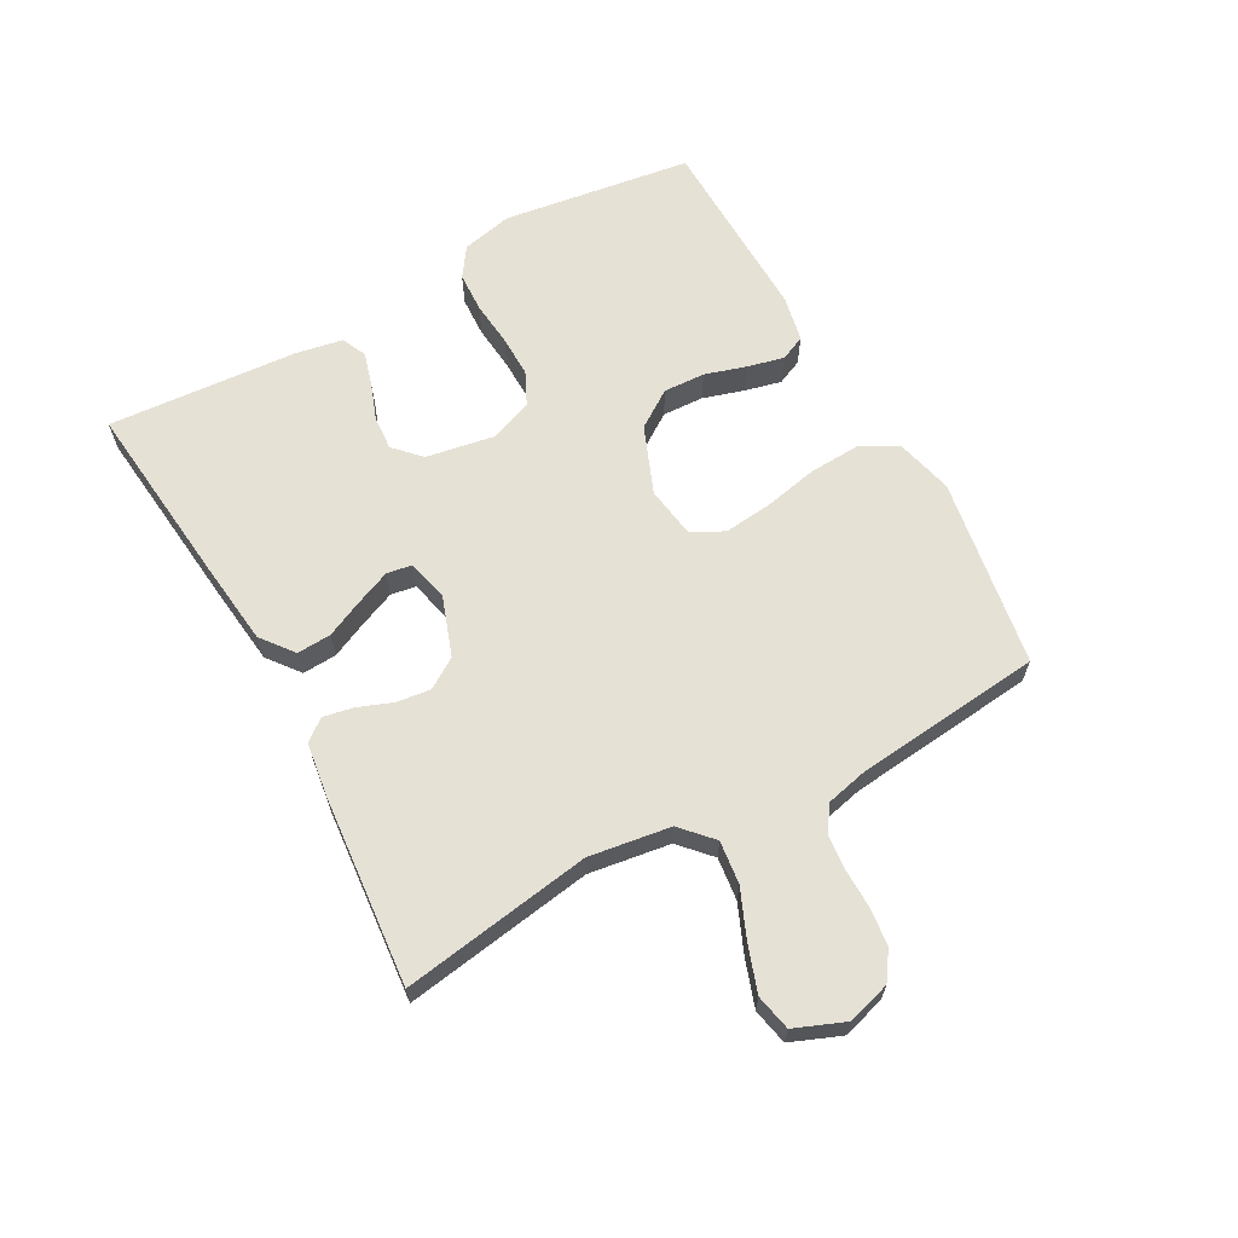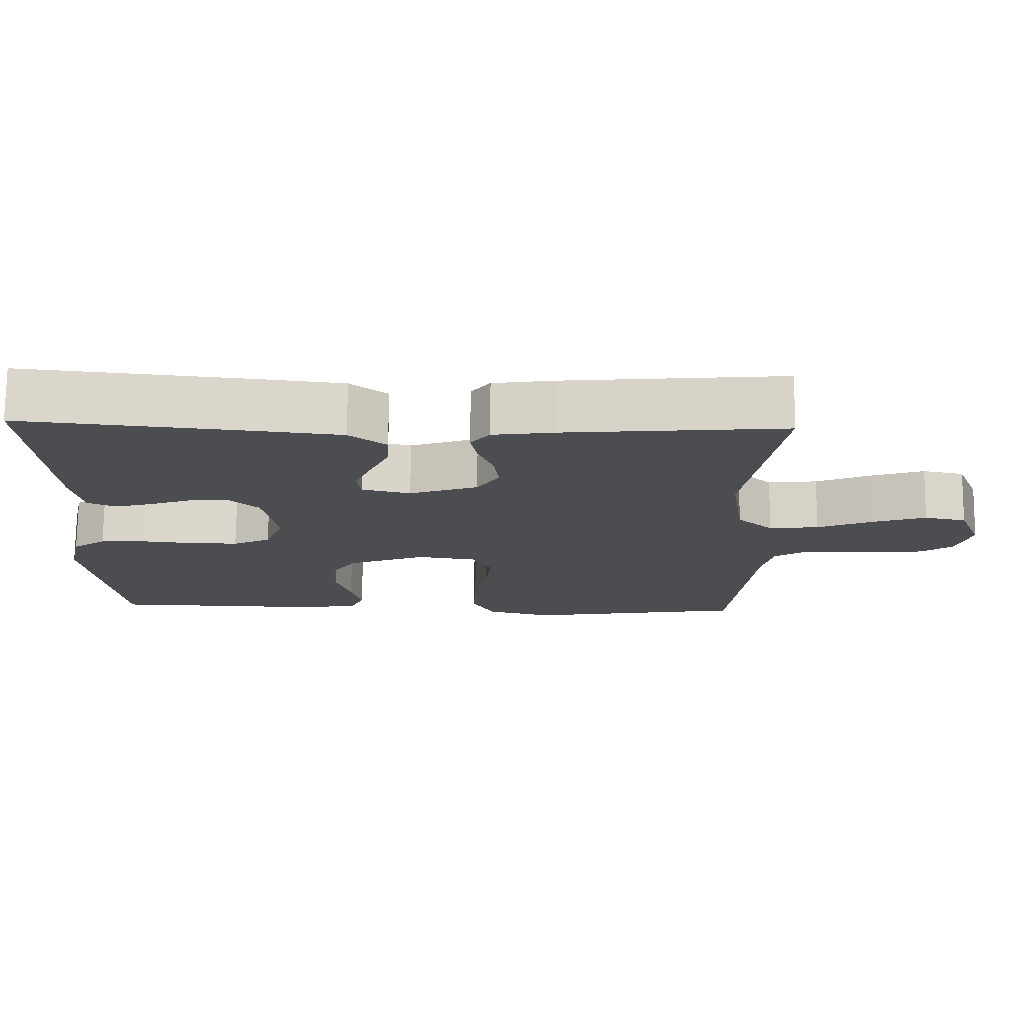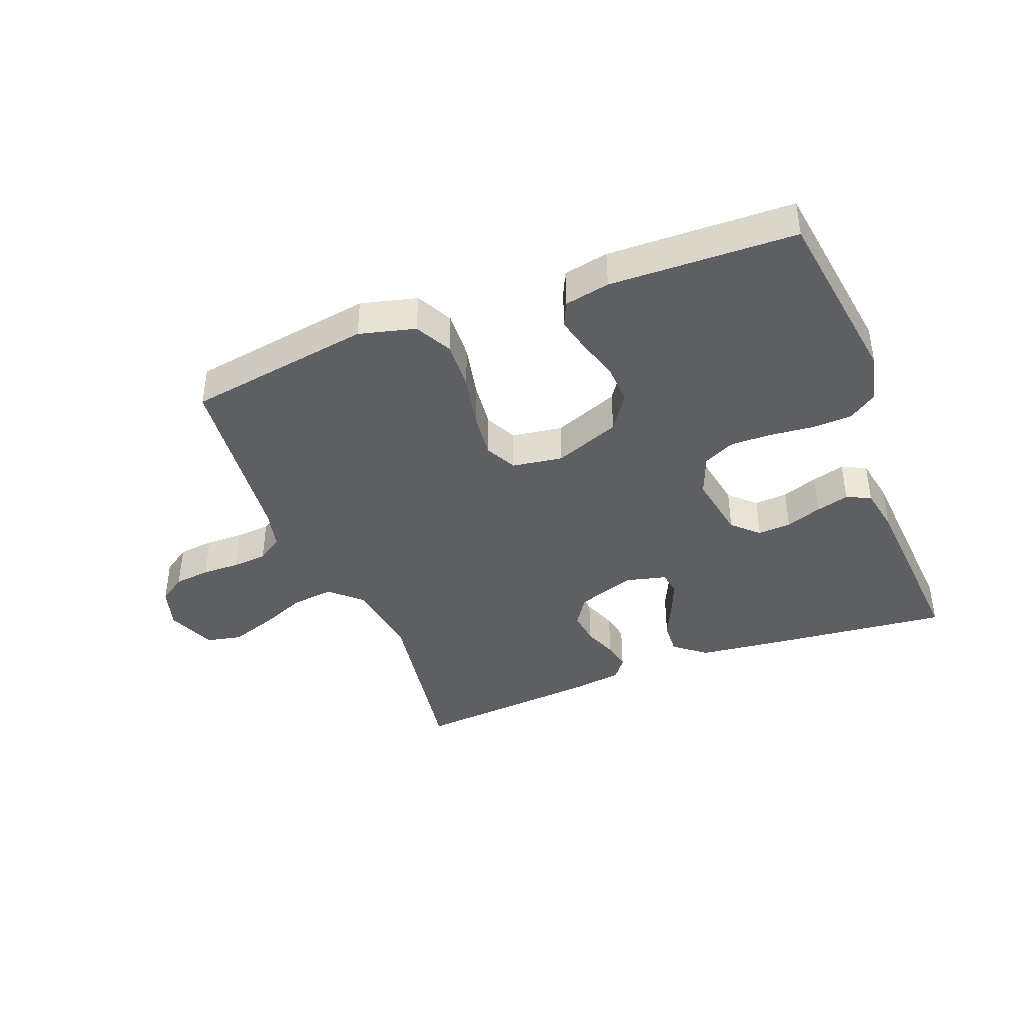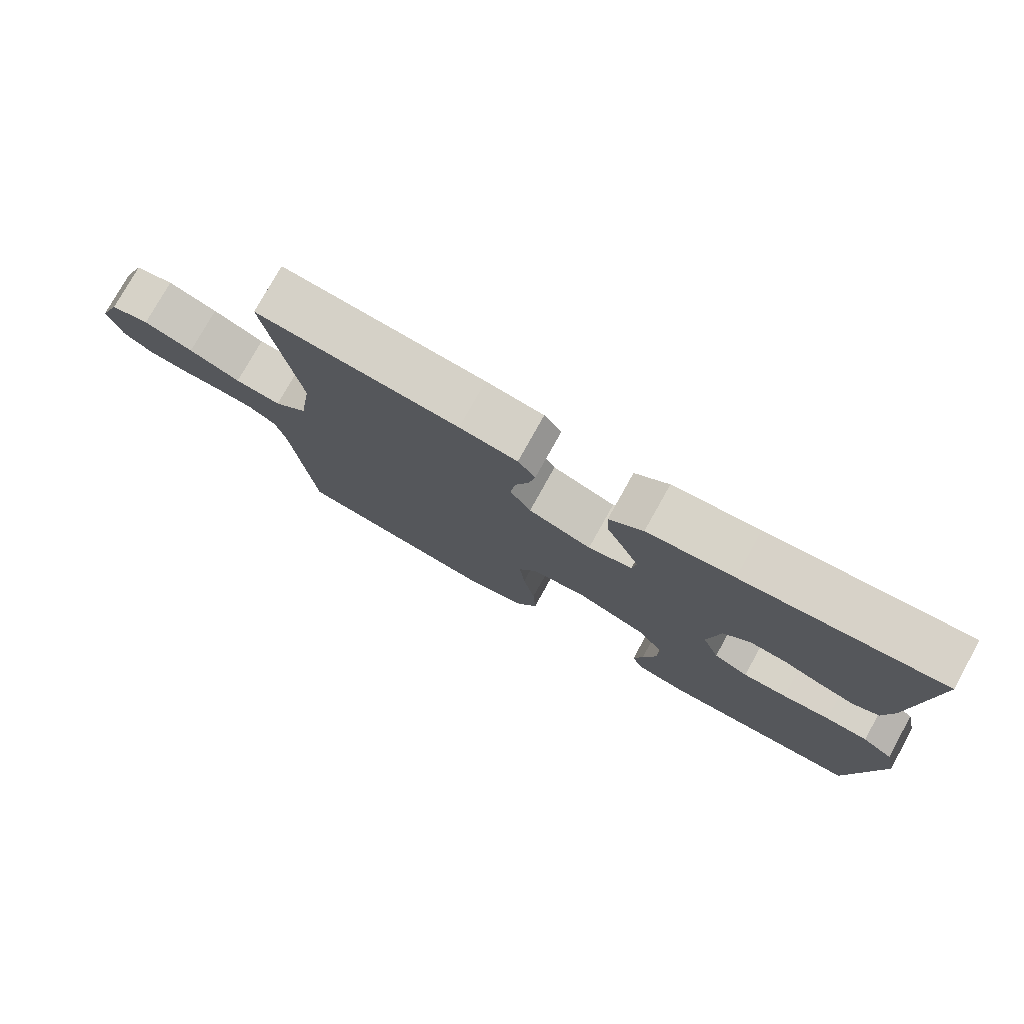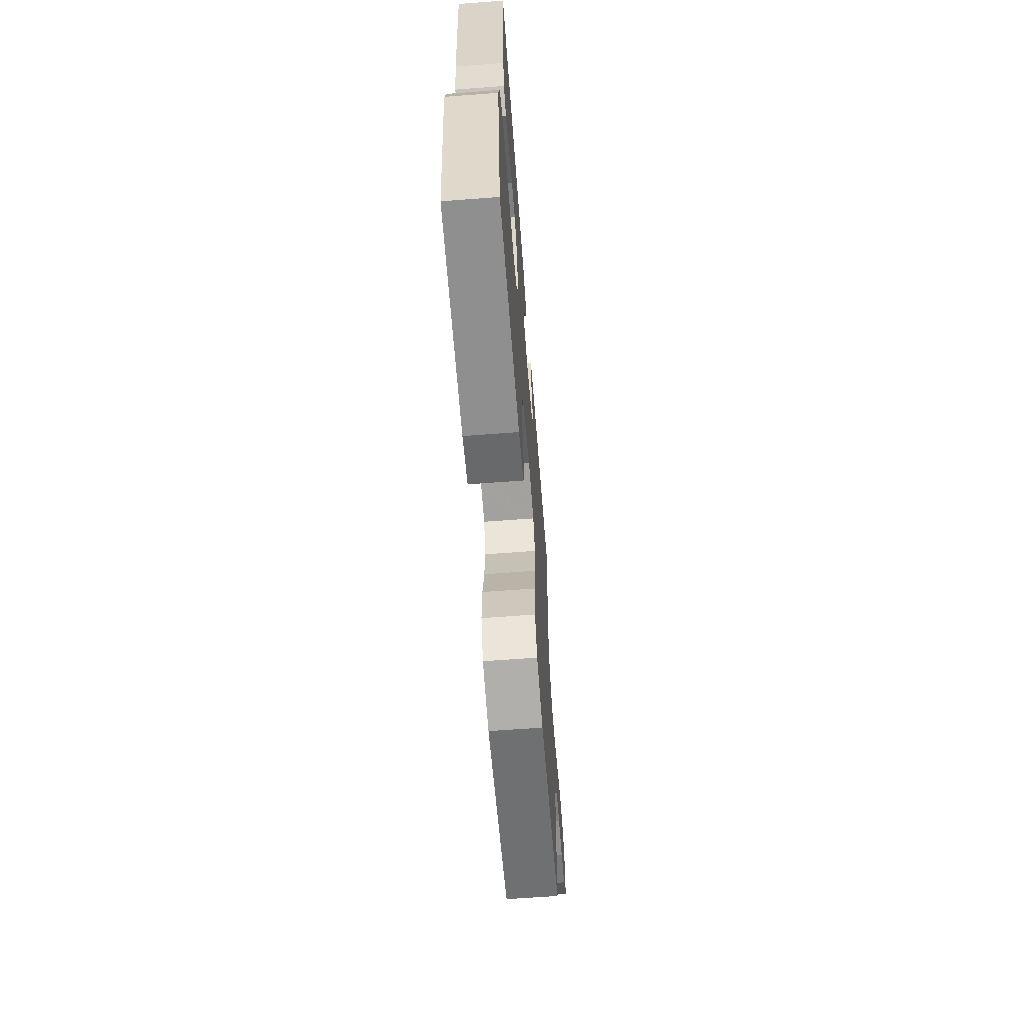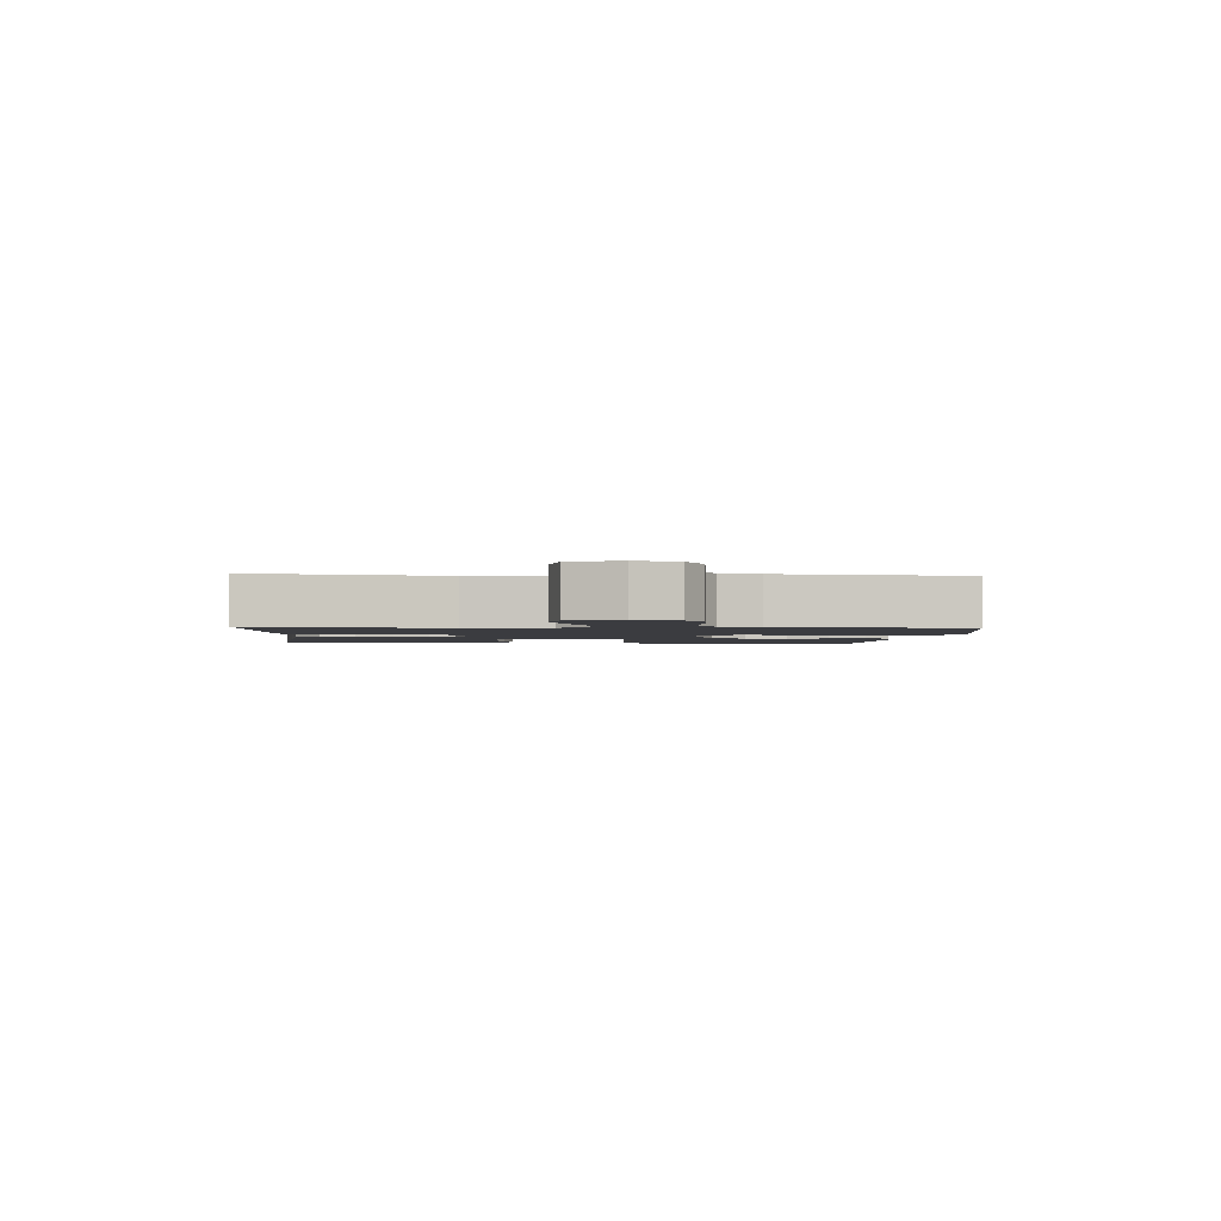
<metadata>
{"format":"obj","ext":"obj","renderer":"f3d","projection":"perspective","resolution":1024,"background":"white","views":[{"elev":64.4,"azim":61.1,"up":"+Y"},{"elev":74.2,"azim":0.6,"up":"+Z"},{"elev":-40.7,"azim":-159.0,"up":"+Y"},{"elev":77.2,"azim":-150.9,"up":"+Z"},{"elev":-64.1,"azim":-85.6,"up":"+Z"},{"elev":-2.0,"azim":86.2,"up":"+Y"}]}
</metadata>
<code>
v -0.5 0.07 0.5
v -0.2 0.07 0.469
v -0.07 0.07 0.454
v -0.019 0.07 0.414
v -0.022 0.07 0.36
v -0.049 0.07 0.301
v -0.072 0.07 0.246
v -0.066 0.07 0.206
v 0 0.07 0.19
v 0.094 0.07 0.223
v 0.125 0.07 0.271
v 0.118 0.07 0.325
v 0.097 0.07 0.38
v 0.088 0.07 0.427
v 0.114 0.07 0.461
v 0.2 0.07 0.473
v 0.5 0.07 0.5
v 0.453 0.07 0.2
v 0.472 0.07 0.071
v 0.521 0.07 0.026
v 0.589 0.07 0.034
v 0.665 0.07 0.066
v 0.738 0.07 0.091
v 0.795 0.07 0.079
v 0.827 0.07 0
v 0.807 0.07 -0.068
v 0.763 0.07 -0.098
v 0.705 0.07 -0.105
v 0.643 0.07 -0.104
v 0.587 0.07 -0.109
v 0.546 0.07 -0.136
v 0.531 0.07 -0.2
v 0.5 0.07 -0.5
v 0.2 0.07 -0.549
v 0.109 0.07 -0.526
v 0.078 0.07 -0.467
v 0.082 0.07 -0.387
v 0.1 0.07 -0.301
v 0.108 0.07 -0.225
v 0.082 0.07 -0.174
v 0 0.07 -0.162
v -0.106 0.07 -0.204
v -0.146 0.07 -0.263
v -0.143 0.07 -0.329
v -0.123 0.07 -0.394
v -0.109 0.07 -0.452
v -0.127 0.07 -0.492
v -0.2 0.07 -0.507
v -0.5 0.07 -0.5
v -0.543 0.07 -0.2
v -0.525 0.07 -0.12
v -0.479 0.07 -0.088
v -0.415 0.07 -0.085
v -0.344 0.07 -0.092
v -0.278 0.07 -0.093
v -0.226 0.07 -0.068
v -0.2 0.07 0
v -0.219 0.07 0.108
v -0.26 0.07 0.147
v -0.314 0.07 0.143
v -0.372 0.07 0.122
v -0.425 0.07 0.107
v -0.464 0.07 0.125
v -0.478 0.07 0.2
v -0.5 0 0.5
v -0.2 0 0.469
v -0.07 0 0.454
v -0.019 0 0.414
v -0.022 0 0.36
v -0.049 0 0.301
v -0.072 0 0.246
v -0.066 0 0.206
v 0 0 0.19
v 0.094 0 0.223
v 0.125 0 0.271
v 0.118 0 0.325
v 0.097 0 0.38
v 0.088 0 0.427
v 0.114 0 0.461
v 0.2 0 0.473
v 0.5 0 0.5
v 0.453 0 0.2
v 0.472 0 0.071
v 0.521 0 0.026
v 0.589 0 0.034
v 0.665 0 0.066
v 0.738 0 0.091
v 0.795 0 0.079
v 0.827 0 0
v 0.807 0 -0.068
v 0.763 0 -0.098
v 0.705 0 -0.105
v 0.643 0 -0.104
v 0.587 0 -0.109
v 0.546 0 -0.136
v 0.531 0 -0.2
v 0.5 0 -0.5
v 0.2 0 -0.549
v 0.109 0 -0.526
v 0.078 0 -0.467
v 0.082 0 -0.387
v 0.1 0 -0.301
v 0.108 0 -0.225
v 0.082 0 -0.174
v 0 0 -0.162
v -0.106 0 -0.204
v -0.146 0 -0.263
v -0.143 0 -0.329
v -0.123 0 -0.394
v -0.109 0 -0.452
v -0.127 0 -0.492
v -0.2 0 -0.507
v -0.5 0 -0.5
v -0.543 0 -0.2
v -0.525 0 -0.12
v -0.479 0 -0.088
v -0.415 0 -0.085
v -0.344 0 -0.092
v -0.278 0 -0.093
v -0.226 0 -0.068
v -0.2 0 0
v -0.219 0 0.108
v -0.26 0 0.147
v -0.314 0 0.143
v -0.372 0 0.122
v -0.425 0 0.107
v -0.464 0 0.125
v -0.478 0 0.2
f 4 5 6
f 3 4 6
f 2 3 6
f 1 2 6
f 64 1 6
f 63 64 6
f 62 63 6
f 61 62 6
f 60 61 6
f 59 60 6 7
f 58 59 7 8
f 57 58 8 9
f 56 57 9 10
f 52 53 54
f 51 52 54
f 50 51 54
f 49 50 54
f 48 49 54
f 47 48 54
f 46 47 54
f 45 46 54
f 44 45 54
f 43 44 54 55
f 42 43 55 56
f 36 37 38
f 35 36 38
f 34 35 38
f 33 34 38
f 32 33 38
f 31 32 38 39
f 30 31 39 40
f 27 28 29
f 26 27 29
f 25 26 29
f 24 25 29
f 23 24 29
f 22 23 29
f 21 22 29
f 20 21 29 30
f 30 40 41
f 20 30 41
f 19 20 41
f 16 17 18
f 15 16 18
f 14 15 18
f 13 14 18
f 12 13 18
f 11 12 18 19
f 42 56 10
f 41 42 10
f 19 41 10
f 10 11 19
f 70 69 68
f 70 68 67
f 70 67 66
f 70 66 65
f 70 65 128
f 70 128 127
f 70 127 126
f 70 126 125
f 70 125 124
f 71 70 124 123
f 72 71 123 122
f 73 72 122 121
f 74 73 121 120
f 118 117 116
f 118 116 115
f 118 115 114
f 118 114 113
f 118 113 112
f 118 112 111
f 118 111 110
f 118 110 109
f 118 109 108
f 119 118 108 107
f 120 119 107 106
f 102 101 100
f 102 100 99
f 102 99 98
f 102 98 97
f 102 97 96
f 103 102 96 95
f 104 103 95 94
f 93 92 91
f 93 91 90
f 93 90 89
f 93 89 88
f 93 88 87
f 93 87 86
f 93 86 85
f 94 93 85 84
f 105 104 94
f 105 94 84
f 105 84 83
f 82 81 80
f 82 80 79
f 82 79 78
f 82 78 77
f 82 77 76
f 83 82 76 75
f 74 120 106
f 74 106 105
f 74 105 83
f 83 75 74
f 1 65 66 2
f 2 66 67 3
f 3 67 68 4
f 4 68 69 5
f 5 69 70 6
f 6 70 71 7
f 7 71 72 8
f 8 72 73 9
f 9 73 74 10
f 10 74 75 11
f 11 75 76 12
f 12 76 77 13
f 13 77 78 14
f 14 78 79 15
f 15 79 80 16
f 16 80 81 17
f 17 81 82 18
f 18 82 83 19
f 19 83 84 20
f 20 84 85 21
f 21 85 86 22
f 22 86 87 23
f 23 87 88 24
f 24 88 89 25
f 25 89 90 26
f 26 90 91 27
f 27 91 92 28
f 28 92 93 29
f 29 93 94 30
f 30 94 95 31
f 31 95 96 32
f 32 96 97 33
f 33 97 98 34
f 34 98 99 35
f 35 99 100 36
f 36 100 101 37
f 37 101 102 38
f 38 102 103 39
f 39 103 104 40
f 40 104 105 41
f 41 105 106 42
f 42 106 107 43
f 43 107 108 44
f 44 108 109 45
f 45 109 110 46
f 46 110 111 47
f 47 111 112 48
f 48 112 113 49
f 49 113 114 50
f 50 114 115 51
f 51 115 116 52
f 52 116 117 53
f 53 117 118 54
f 54 118 119 55
f 55 119 120 56
f 56 120 121 57
f 57 121 122 58
f 58 122 123 59
f 59 123 124 60
f 60 124 125 61
f 61 125 126 62
f 62 126 127 63
f 63 127 128 64
f 64 128 65 1

</code>
